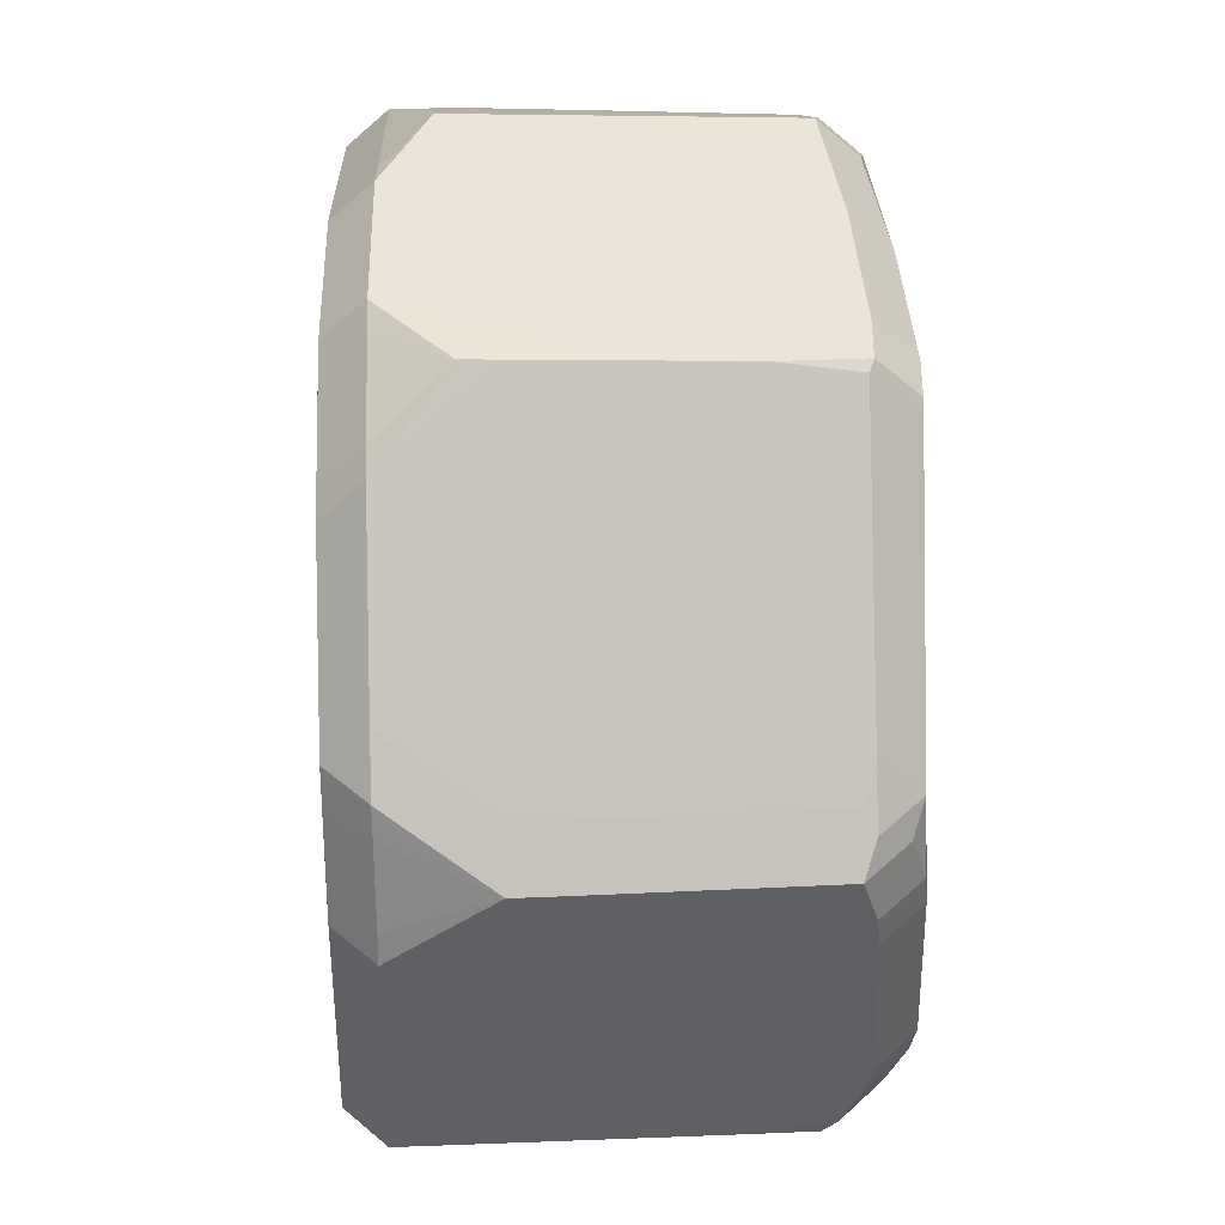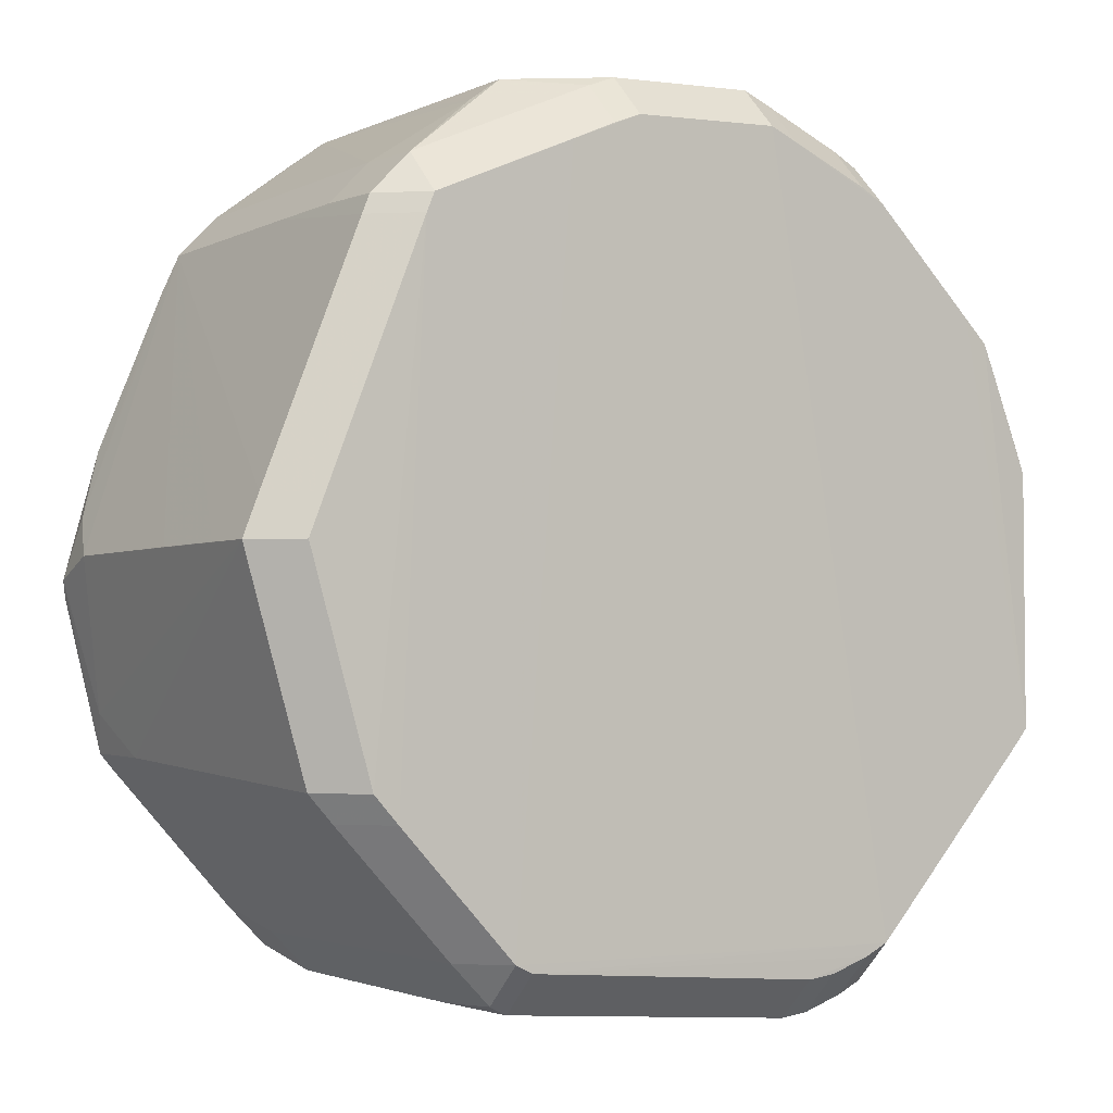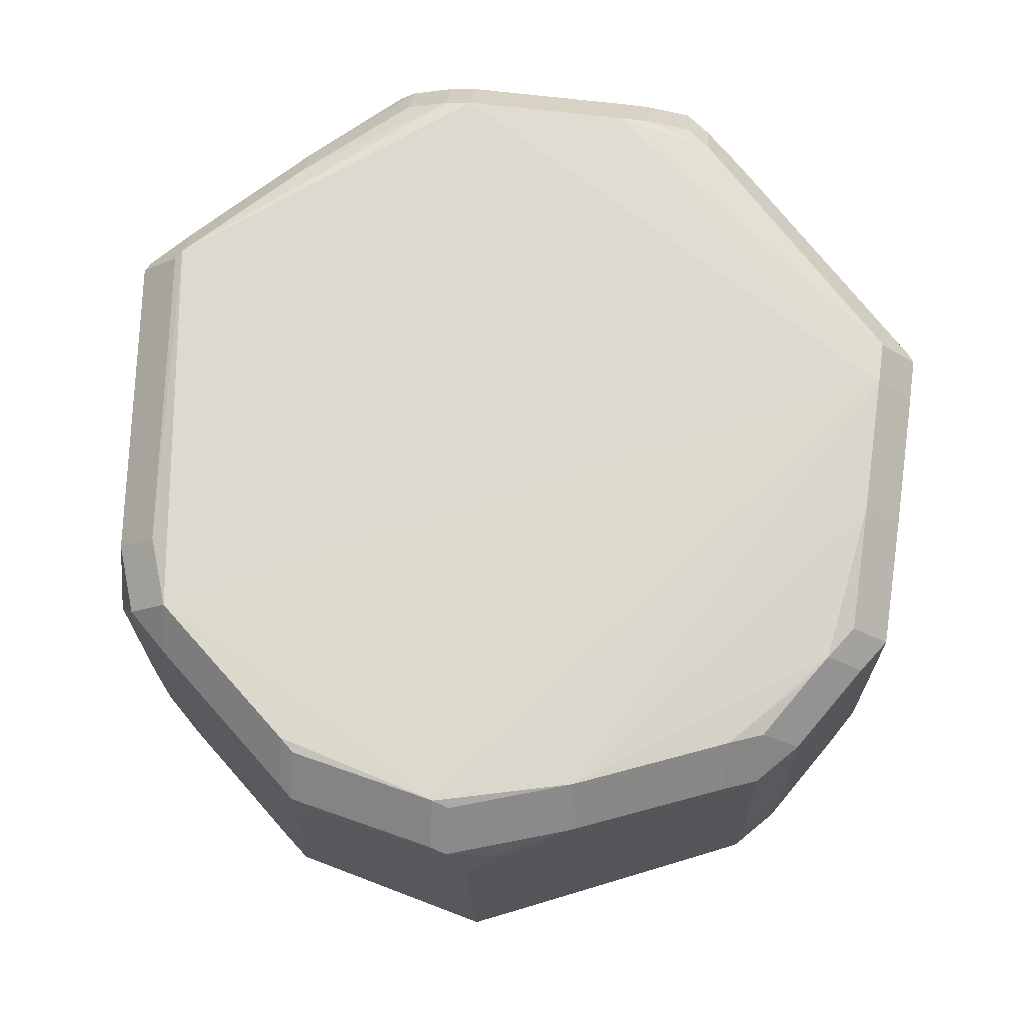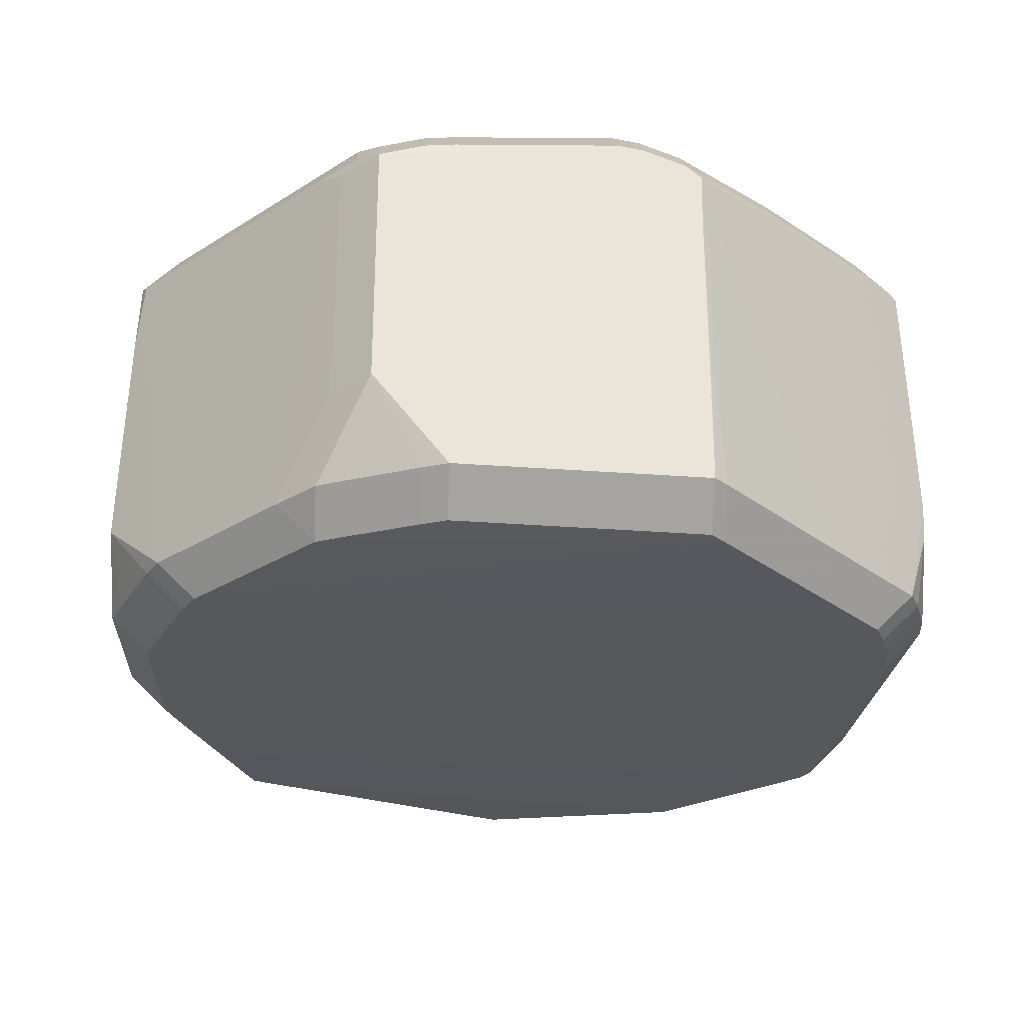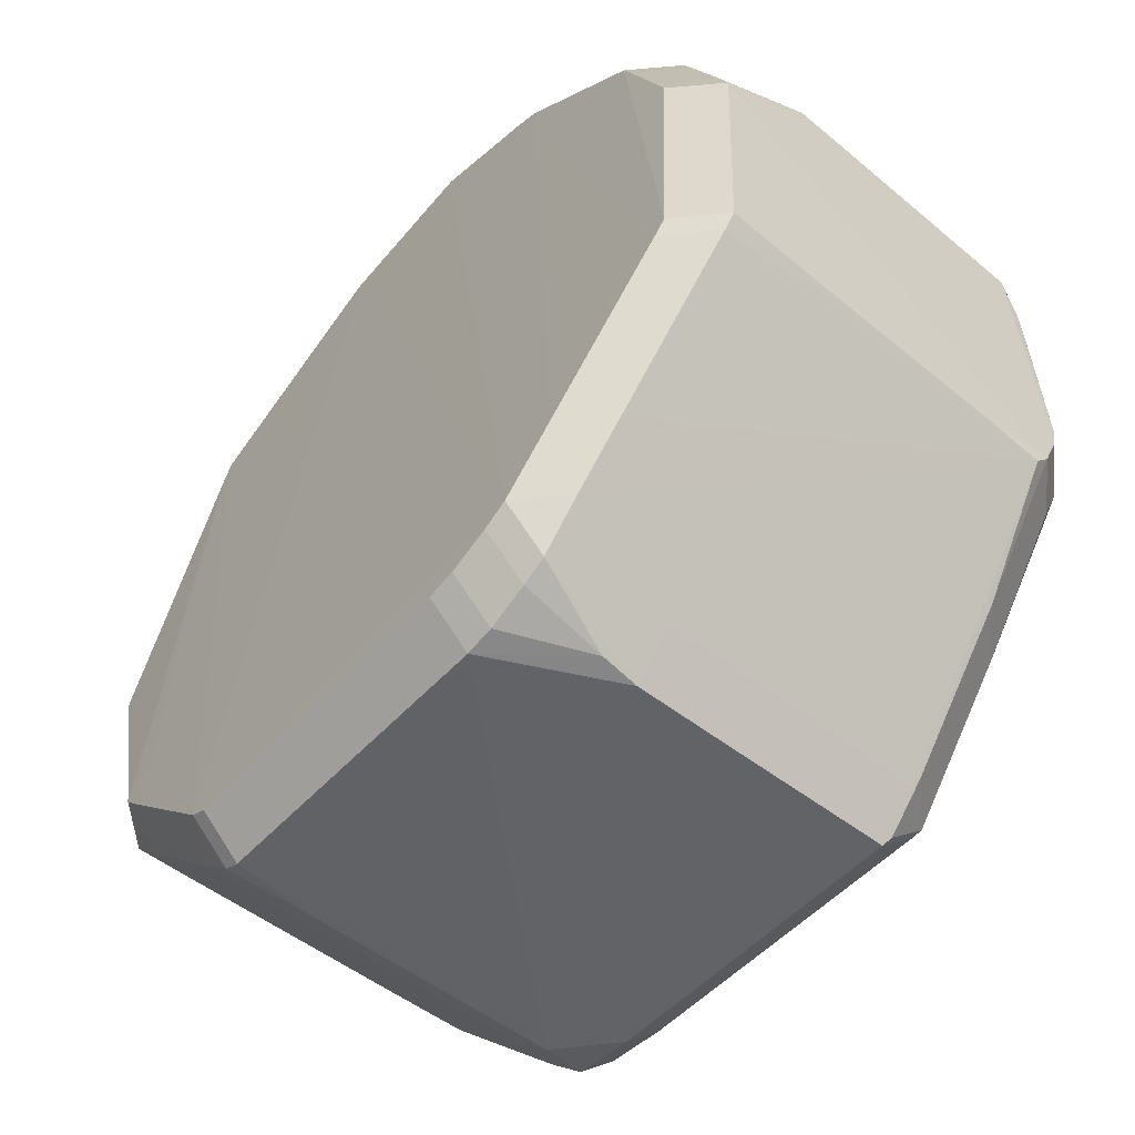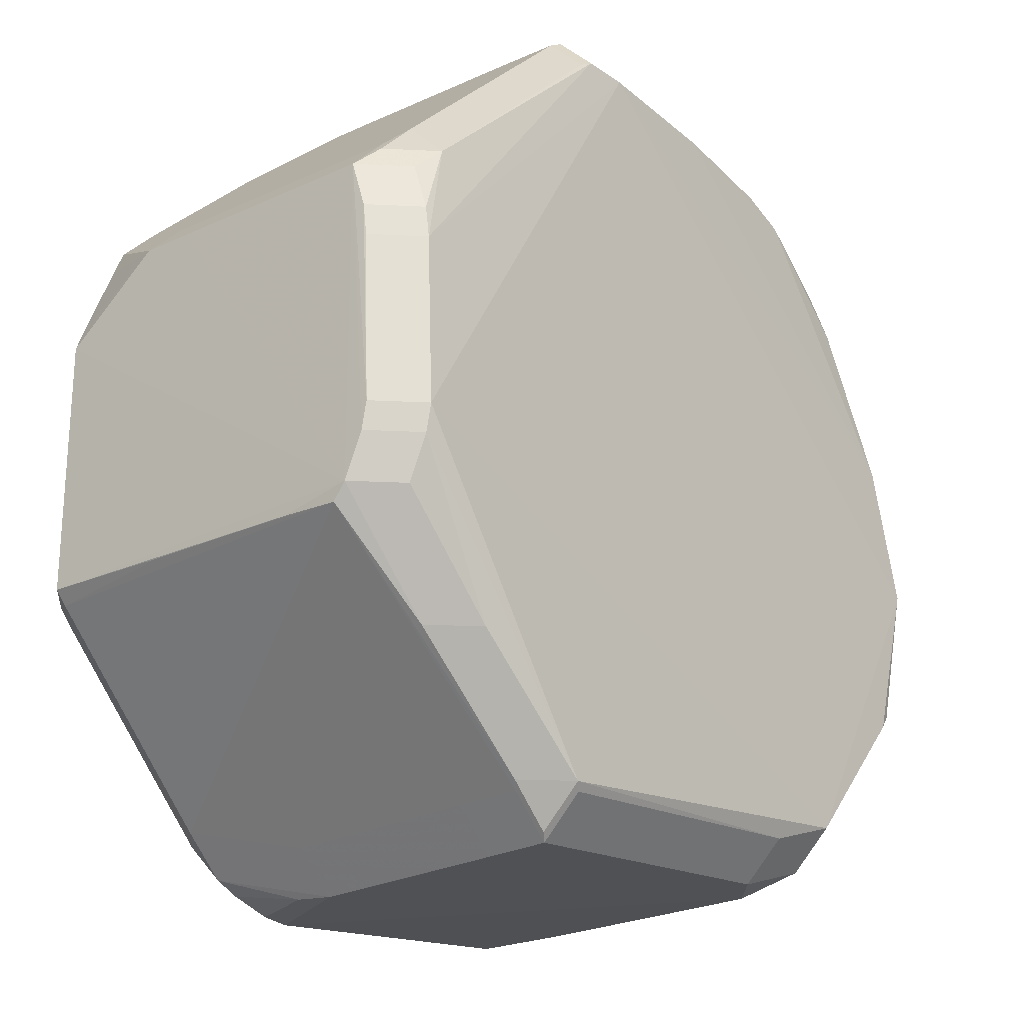
<metadata>
{"format":"obj","ext":"obj","renderer":"f3d","projection":"perspective","resolution":1024,"background":"white","views":[{"elev":46.2,"azim":-91.3,"up":"+Y"},{"elev":-1.7,"azim":144.9,"up":"+Y"},{"elev":71.3,"azim":95.6,"up":"+Z"},{"elev":-28.0,"azim":-93.1,"up":"+Z"},{"elev":-55.4,"azim":-129.8,"up":"+Y"},{"elev":-22.5,"azim":-49.9,"up":"+Y"}]}
</metadata>
<code>
v 0.0276 0.07107 -0.03948
v 0.07313 -0.03672 -0.03641
v 0.066 -0.03672 -0.02928
v -0.0768 0.02549 -0.08612
v -0.06968 0.03262 -0.08612
v 0.03824 0.0684 -0.09671
v 0.0622 0.04709 -0.1036
v 0.05508 0.04709 -0.1108
v 0.0734 -0.0369 -0.05022
v -0.07494 -0.01827 -0.03445
v -0.06782 -0.01827 -0.02732
v 0.07877 0.002658 -0.04092
v -0.02355 -0.08003 -0.1057
v -0.02355 -0.0729 -0.1129
v 0.0721 -0.04014 -0.1049
v 0.06497 -0.04014 -0.112
v 0.03184 0.07088 -0.03968
v 0.03184 0.06375 -0.03255
v -0.01251 0.07478 -0.1037
v -0.01251 0.06765 -0.1108
v -0.07658 0.02547 -0.07729
v -0.06945 0.0326 -0.07729
v 0.08231 -0.002758 -0.0939
v -0.03771 -0.0709 -0.03561
v -0.03058 -0.07803 -0.03561
v -0.03058 -0.0709 -0.02848
v -0.02507 0.07478 -0.0916
v 0.03845 -0.07522 -0.0839
v -0.01619 0.07276 -0.03549
v -0.01619 0.06563 -0.02836
v -0.01771 0.07268 -0.1036
v -0.01771 0.06555 -0.1108
v 0.07504 -0.02988 -0.04006
v -0.02607 0.0722 -0.0366
v -0.02607 0.06507 -0.02947
v -0.07526 -0.03336 -0.05145
v 0.03815 0.06624 -0.03852
v 0.03815 0.05911 -0.0314
v -0.07503 -0.03077 -0.03864
v -0.0679 -0.03077 -0.03151
v 0.008716 0.07175 -0.03675
v 0.008716 0.06462 -0.02962
v -0.02932 -0.0803 -0.06626
v 0.04815 -0.06389 -0.03533
v 0.04102 -0.07102 -0.03533
v 0.04102 -0.06389 -0.0282
v 0.03185 0.07193 -0.0733
v 0.0818 -0.003422 -0.06253
v 0.07953 -0.01052 -0.03606
v 0.0724 -0.01052 -0.02893
v -0.07543 -0.03339 -0.06056
v -0.02505 0.0743 -0.07457
v -0.07496 -0.02307 -0.03537
v -0.06784 -0.02307 -0.02824
v 0.04494 -0.06769 -0.04513
v 0.03781 -0.07482 -0.04513
v 0.06777 -0.04494 -0.105
v 0.06064 -0.04494 -0.1121
v 0.0739 0.01438 -0.0367
v 0.06677 0.01438 -0.02957
v -0.0251 0.0746 -0.08494
v -0.07085 0.02963 -0.0365
v -0.06372 0.03676 -0.0365
v -0.06372 0.02963 -0.02938
v 0.06314 0.04193 -0.03881
v 0.05601 0.04193 -0.03168
v 0.07232 -0.03955 -0.09246
v -0.07278 0.02295 -0.1036
v -0.06565 0.02295 -0.1108
v 0.0473 -0.06695 -0.1057
v 0.04017 -0.07408 -0.1057
v 0.04017 -0.06695 -0.1128
v -0.07538 0.02545 -0.03848
v -0.06825 0.03258 -0.03848
v -0.06825 0.02545 -0.03135
v -0.03245 0.06647 -0.1036
v -0.03245 0.05934 -0.1107
v -0.02505 0.07406 -0.06642
v -0.05167 -0.05887 -0.1056
v -0.04454 -0.05887 -0.1127
v -0.02419 0.07311 -0.03585
v -0.02419 0.06598 -0.02872
v 0.07965 0.0044 -0.1036
v 0.07253 0.0044 -0.1107
v 0.02796 -0.07531 -0.03688
v 0.02796 -0.06818 -0.02975
v -0.02505 0.07355 -0.04977
v 0.08155 -0.003735 -0.04755
v 0.08248 -0.002622 -0.1036
v 0.07535 -0.002622 -0.1107
v -0.07724 0.01182 -0.1037
v -0.07012 0.01182 -0.1108
v 0.04228 0.06324 -0.03883
v 0.04228 0.05611 -0.0317
v 0.03709 -0.07561 -0.1057
v 0.03709 -0.06849 -0.1128
v -0.02506 0.07377 -0.05698
v 0.07075 -0.03925 -0.03586
v 0.06362 -0.03925 -0.02873
v 0.03173 0.0727 -0.09566
v -0.07648 -0.03318 -0.1048
v -0.06935 -0.03318 -0.1119
v 0.01478 0.07366 -0.1036
v 0.01478 0.06653 -0.1108
v -0.01844 -0.0806 -0.1057
v -0.01844 -0.07347 -0.1129
v 0.05347 0.05668 -0.06769
v 0.04521 -0.06786 -0.06132
v 0.03808 -0.07498 -0.06132
v -0.07437 -0.03552 -0.1049
v -0.06724 -0.03552 -0.112
v 0.03858 -0.07526 -0.09102
v -0.07542 0.01654 -0.1036
v -0.06829 0.01654 -0.1107
v 0.06054 0.05056 -0.09085
v 0.05341 0.05768 -0.09085
v -0.03085 -0.07763 -0.1058
v -0.03085 -0.07051 -0.113
v -0.03645 -0.0726 -0.04815
v -0.02932 -0.07973 -0.04815
v -0.06794 0.03451 -0.1036
v -0.06081 0.04163 -0.1036
v -0.06081 0.03451 -0.1108
v 0.02789 0.06119 -0.1108
v -0.02996 -0.08033 -0.09092
v -0.03697 0.06407 -0.1036
v -0.03697 0.05694 -0.1108
v 0.08037 -0.007536 -0.03711
v 0.07324 -0.007536 -0.02998
v -0.05648 0.04571 -0.1036
v -0.05648 0.03858 -0.1108
v -0.03645 -0.07222 -0.0365
v -0.02932 -0.07935 -0.0365
v -0.02932 -0.07222 -0.02937
v -0.07483 -0.0336 -0.04106
v 0.0606 0.04989 -0.07563
v 0.05347 0.05702 -0.07563
v 0.07301 -0.0379 -0.06656
v 0.01979 0.07178 -0.1036
v 0.01979 0.06466 -0.1108
v -0.07582 -0.03342 -0.0804
v 0.06078 0.05043 -0.1036
v 0.05365 0.05756 -0.1036
v 0.05365 0.05043 -0.1107
v -0.07 0.02973 -0.1036
v -0.06287 0.02973 -0.1108
v 0.03181 0.07128 -0.05189
v 0.03736 0.05719 -0.1108
v -0.07512 0.01712 -0.03602
v -0.06799 0.01712 -0.02889
v -0.07498 0.01152 -0.03544
v -0.06786 0.01152 -0.02831
v -0.03649 -0.07368 -0.08402
v -0.02936 -0.08081 -0.08402
v 0.08205 -0.003073 -0.07749
v -0.04232 -0.06846 -0.1058
v -0.0352 -0.07558 -0.1058
v -0.0352 -0.06846 -0.113
v 0.07286 -0.03829 -0.07345
v -0.05826 -0.0501 -0.03734
v -0.05113 -0.0501 -0.03022
v 0.06068 0.04829 -0.04007
v 0.05355 0.05542 -0.04007
v 0.05355 0.04829 -0.03294
f 11 46 30
f 26 46 11
f 160 39 135
f 135 24 160
f 56 85 154
f 128 2 33
f 89 48 33
f 101 39 91
f 1 41 17
f 91 39 21
f 39 73 21
f 43 120 154
f 154 85 43
f 43 85 120
f 46 26 86
f 120 85 133
f 153 135 156
f 85 56 45
f 100 143 139
f 124 72 104
f 144 143 142
f 6 143 100
f 116 143 6
f 100 47 6
f 17 116 6
f 155 48 89
f 88 33 48
f 48 155 88
f 88 12 128
f 128 33 88
f 17 37 163
f 77 20 127
f 14 118 106
f 36 135 39
f 39 101 36
f 105 56 154
f 105 95 56
f 106 118 96
f 29 1 81
f 41 1 29
f 147 1 17
f 100 1 147
f 147 47 100
f 17 6 147
f 147 6 47
f 34 81 87
f 126 27 76
f 30 82 152
f 11 30 152
f 64 82 35
f 64 152 82
f 49 2 128
f 53 73 39
f 53 10 73
f 34 126 74
f 24 135 132
f 26 24 25
f 134 86 26
f 109 95 28
f 56 95 109
f 100 139 103
f 19 81 103
f 103 1 100
f 81 1 103
f 140 144 124
f 140 124 104
f 72 124 148
f 148 144 72
f 124 144 148
f 137 116 17
f 8 84 90
f 72 144 8
f 23 155 89
f 142 115 136
f 136 7 142
f 123 102 92
f 127 20 158
f 157 156 158
f 158 20 104
f 104 72 158
f 72 96 158
f 158 96 118
f 101 110 141
f 71 109 28
f 70 71 72
f 70 55 108
f 16 8 90
f 61 126 34
f 61 27 126
f 19 27 61
f 31 27 19
f 31 76 27
f 73 10 149
f 34 74 63
f 40 161 54
f 54 161 26
f 54 26 11
f 46 45 44
f 2 98 44
f 17 163 107
f 107 137 17
f 163 137 107
f 99 3 50
f 50 60 30
f 46 99 50
f 50 30 46
f 128 12 59
f 127 102 131
f 102 123 131
f 146 123 92
f 127 158 80
f 51 36 101
f 101 141 51
f 135 36 51
f 51 110 135
f 51 141 110
f 125 13 105
f 125 105 154
f 117 13 125
f 154 157 125
f 157 117 125
f 95 71 112
f 28 95 112
f 112 71 28
f 34 87 97
f 97 61 34
f 20 77 32
f 151 149 10
f 152 64 150
f 64 63 62
f 130 74 126
f 130 122 74
f 121 122 123
f 119 132 135
f 135 153 119
f 93 163 37
f 60 50 129
f 92 114 69
f 69 146 92
f 111 102 127
f 127 80 111
f 156 135 79
f 135 110 79
f 55 70 57
f 57 44 55
f 57 67 44
f 15 67 57
f 61 97 78
f 78 97 87
f 78 81 19
f 78 87 81
f 75 150 64
f 74 122 22
f 122 5 22
f 4 121 145
f 91 21 4
f 145 113 4
f 4 113 91
f 2 44 9
f 44 67 9
f 9 33 2
f 89 33 9
f 66 164 94
f 94 38 66
f 66 38 60
f 68 113 145
f 8 16 58
f 72 8 58
f 19 61 52
f 52 78 19
f 61 78 52
f 159 15 89
f 89 9 159
f 159 67 15
f 65 59 12
f 38 18 42
f 30 60 42
f 60 38 42
f 138 9 67
f 67 159 138
f 138 159 9
f 12 88 162
f 162 65 12
f 162 88 155
f 155 23 162
f 162 23 89
f 89 83 162
f 162 83 7
f 7 136 162
f 163 164 162
f 34 35 82
f 82 81 34
f 153 156 157
f 153 157 154
f 161 24 26
f 160 24 161
f 161 40 39
f 161 39 160
f 45 86 85
f 46 86 45
f 115 143 116
f 142 143 115
f 102 101 91
f 91 92 102
f 95 105 96
f 96 105 106
f 81 82 29
f 29 82 30
f 76 77 127
f 76 127 126
f 25 132 133
f 24 132 25
f 134 25 133
f 26 25 134
f 85 86 134
f 134 133 85
f 98 3 99
f 2 3 98
f 55 109 108
f 56 109 55
f 103 20 19
f 104 20 103
f 143 144 140
f 140 139 143
f 104 103 140
f 140 103 139
f 142 7 8
f 8 144 142
f 90 84 83
f 89 90 83
f 83 8 7
f 84 8 83
f 136 115 116
f 116 137 136
f 158 118 117
f 158 117 157
f 117 118 13
f 118 14 13
f 106 105 13
f 13 14 106
f 95 96 71
f 71 96 72
f 108 109 70
f 109 71 70
f 16 90 89
f 89 15 16
f 63 35 34
f 63 64 35
f 10 53 54
f 11 10 54
f 39 40 54
f 54 53 39
f 56 55 44
f 44 45 56
f 44 98 99
f 44 99 46
f 50 3 2
f 2 49 50
f 19 20 32
f 32 31 19
f 77 76 32
f 76 31 32
f 151 10 11
f 11 152 151
f 150 151 152
f 149 151 150
f 62 63 74
f 62 74 73
f 126 127 130
f 127 131 130
f 123 122 130
f 130 131 123
f 121 146 145
f 123 146 121
f 133 132 119
f 120 133 119
f 119 153 154
f 154 120 119
f 164 93 94
f 163 93 164
f 94 93 38
f 38 93 37
f 129 59 60
f 128 59 129
f 129 50 49
f 129 49 128
f 113 92 91
f 113 114 92
f 101 102 111
f 111 110 101
f 79 80 158
f 79 158 156
f 110 111 79
f 79 111 80
f 75 62 73
f 64 62 75
f 149 150 75
f 73 149 75
f 73 74 22
f 22 21 73
f 21 22 4
f 4 22 5
f 122 121 4
f 4 5 122
f 18 38 37
f 18 37 17
f 145 146 68
f 146 69 68
f 114 113 68
f 68 69 114
f 58 16 15
f 15 57 58
f 58 70 72
f 58 57 70
f 60 59 65
f 65 66 60
f 42 29 30
f 41 29 42
f 42 18 17
f 17 41 42
f 66 65 162
f 164 66 162
f 162 136 137
f 162 137 163

</code>
